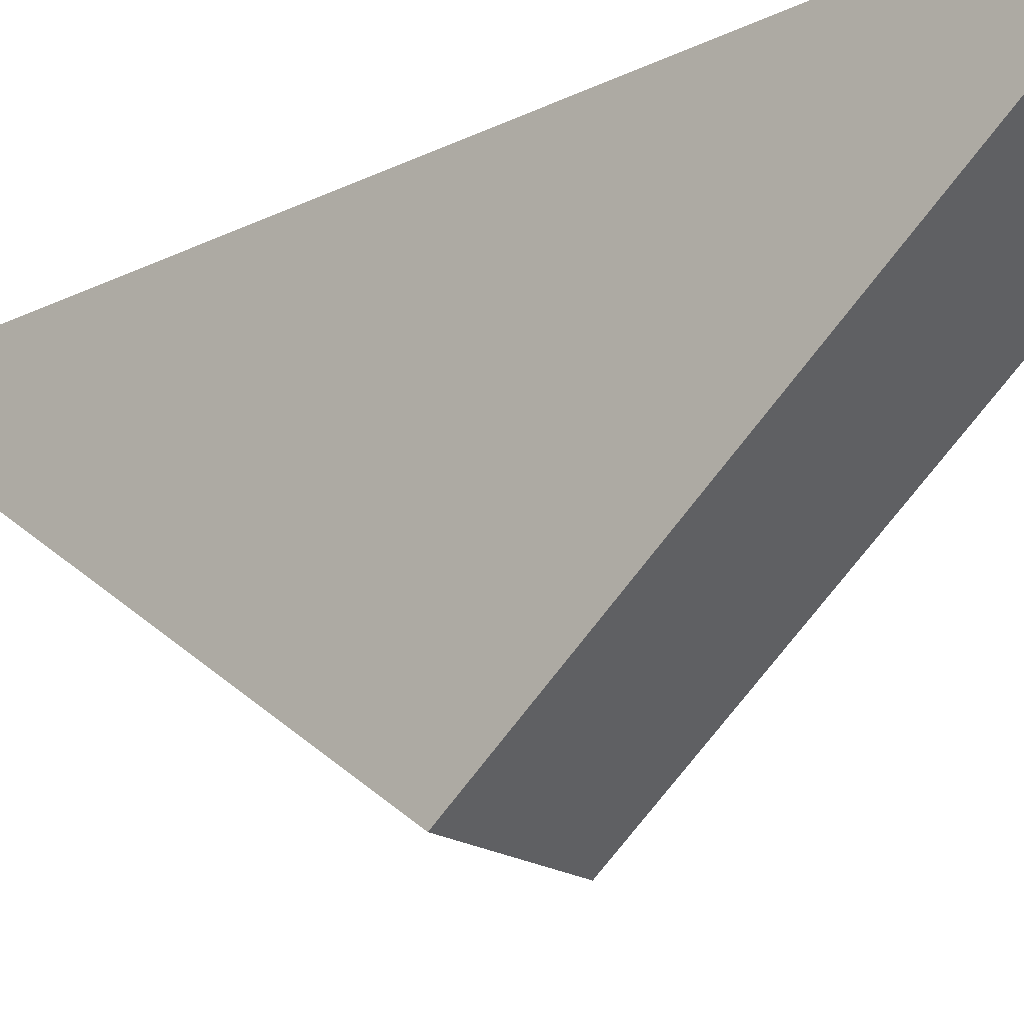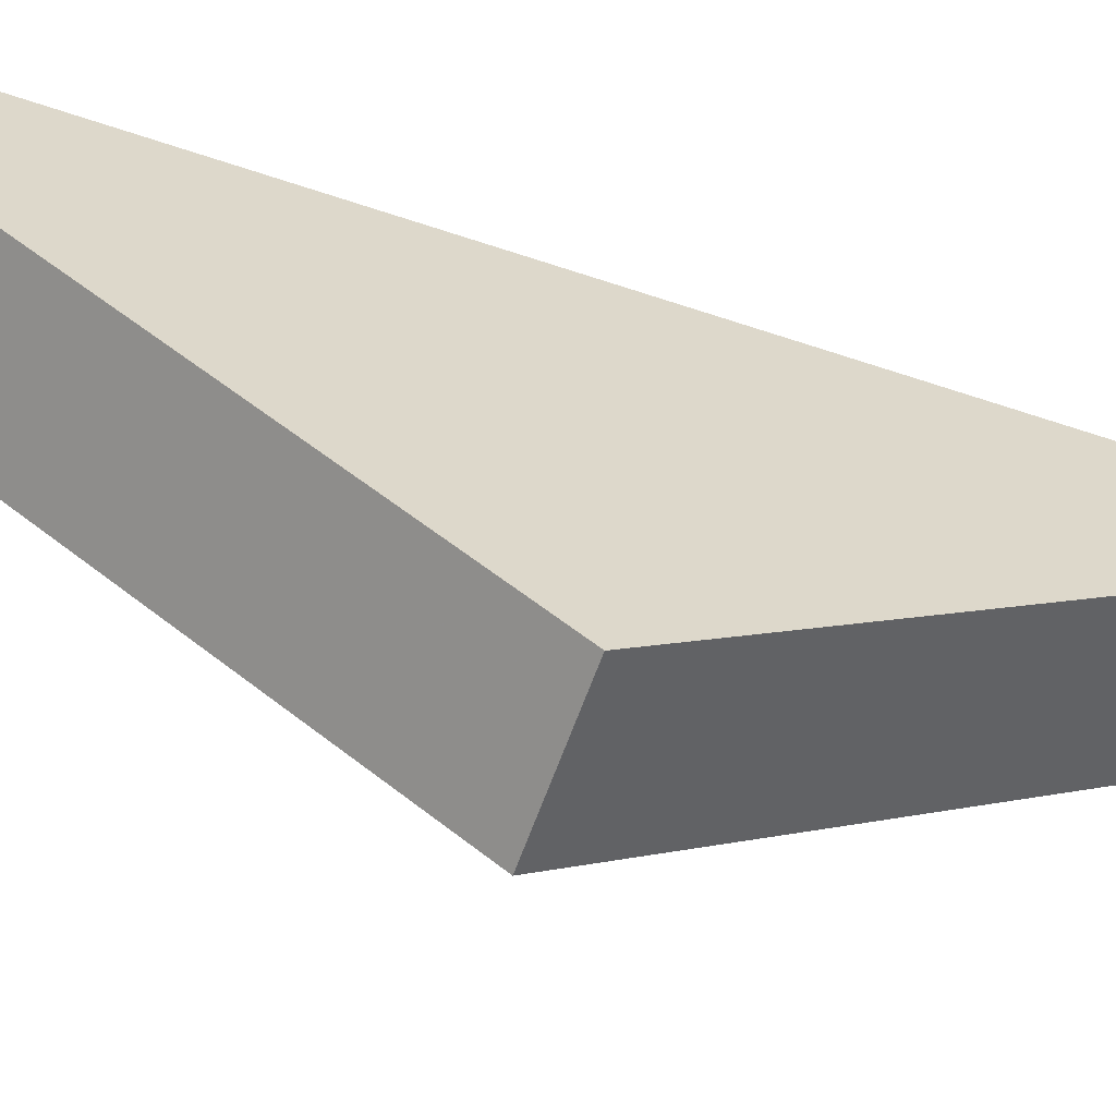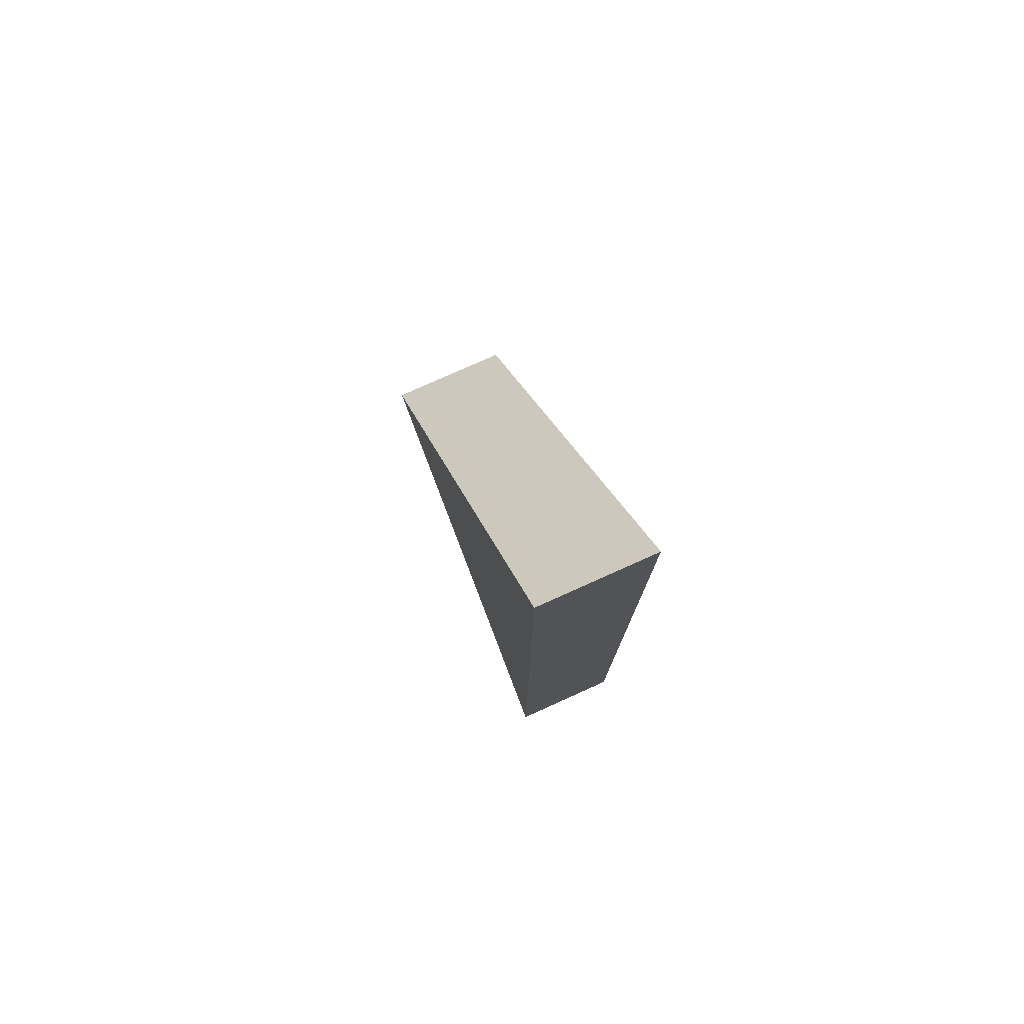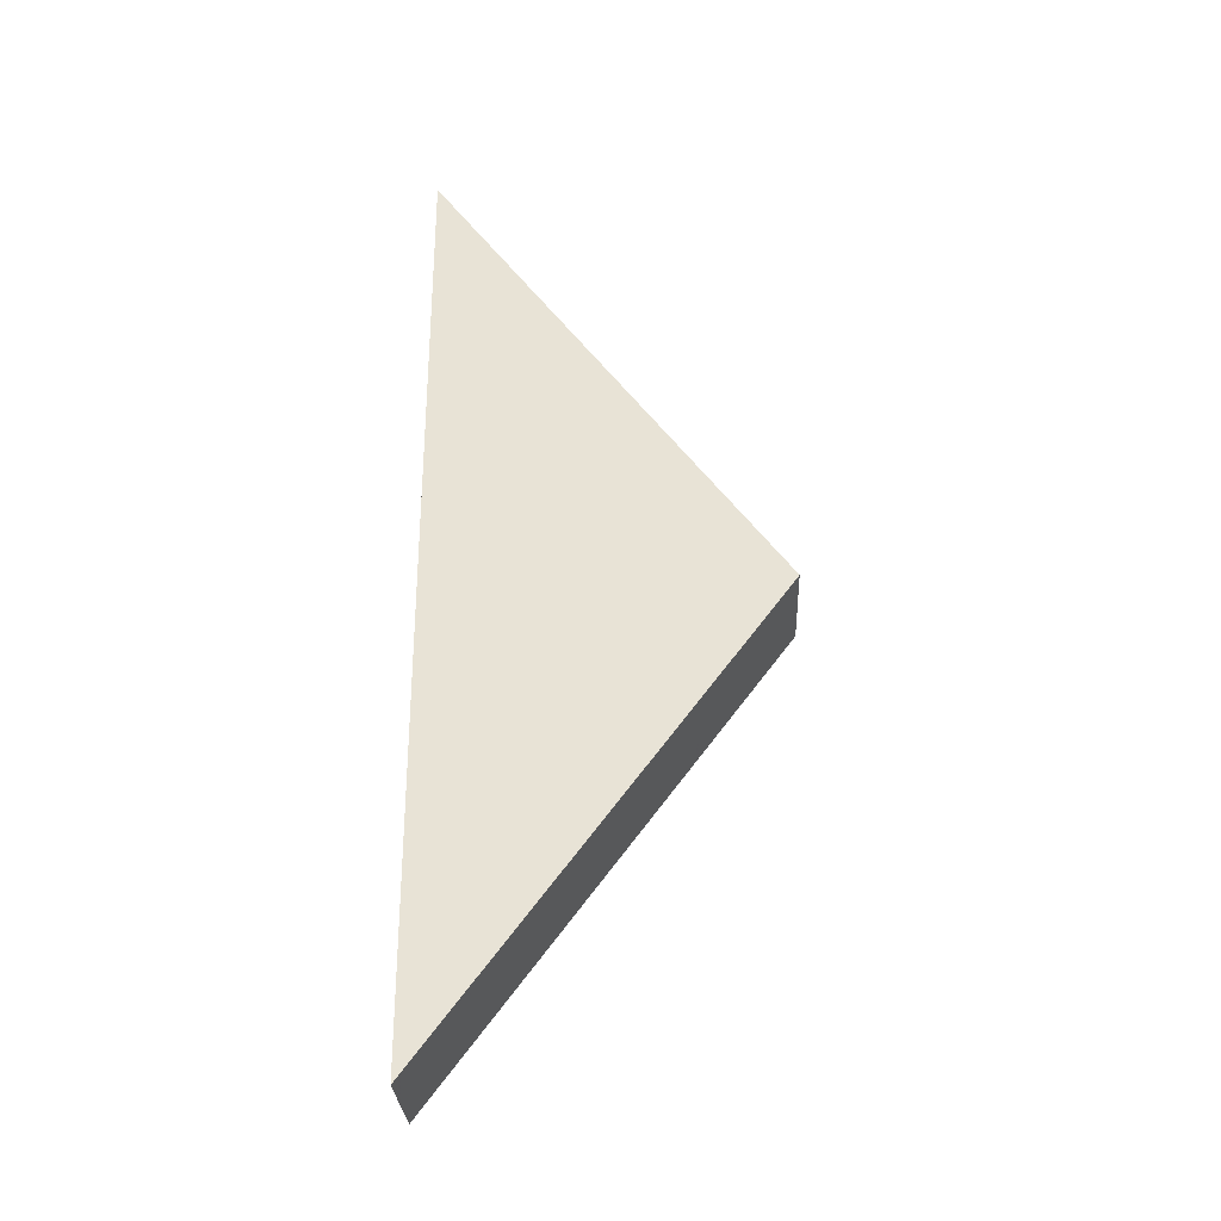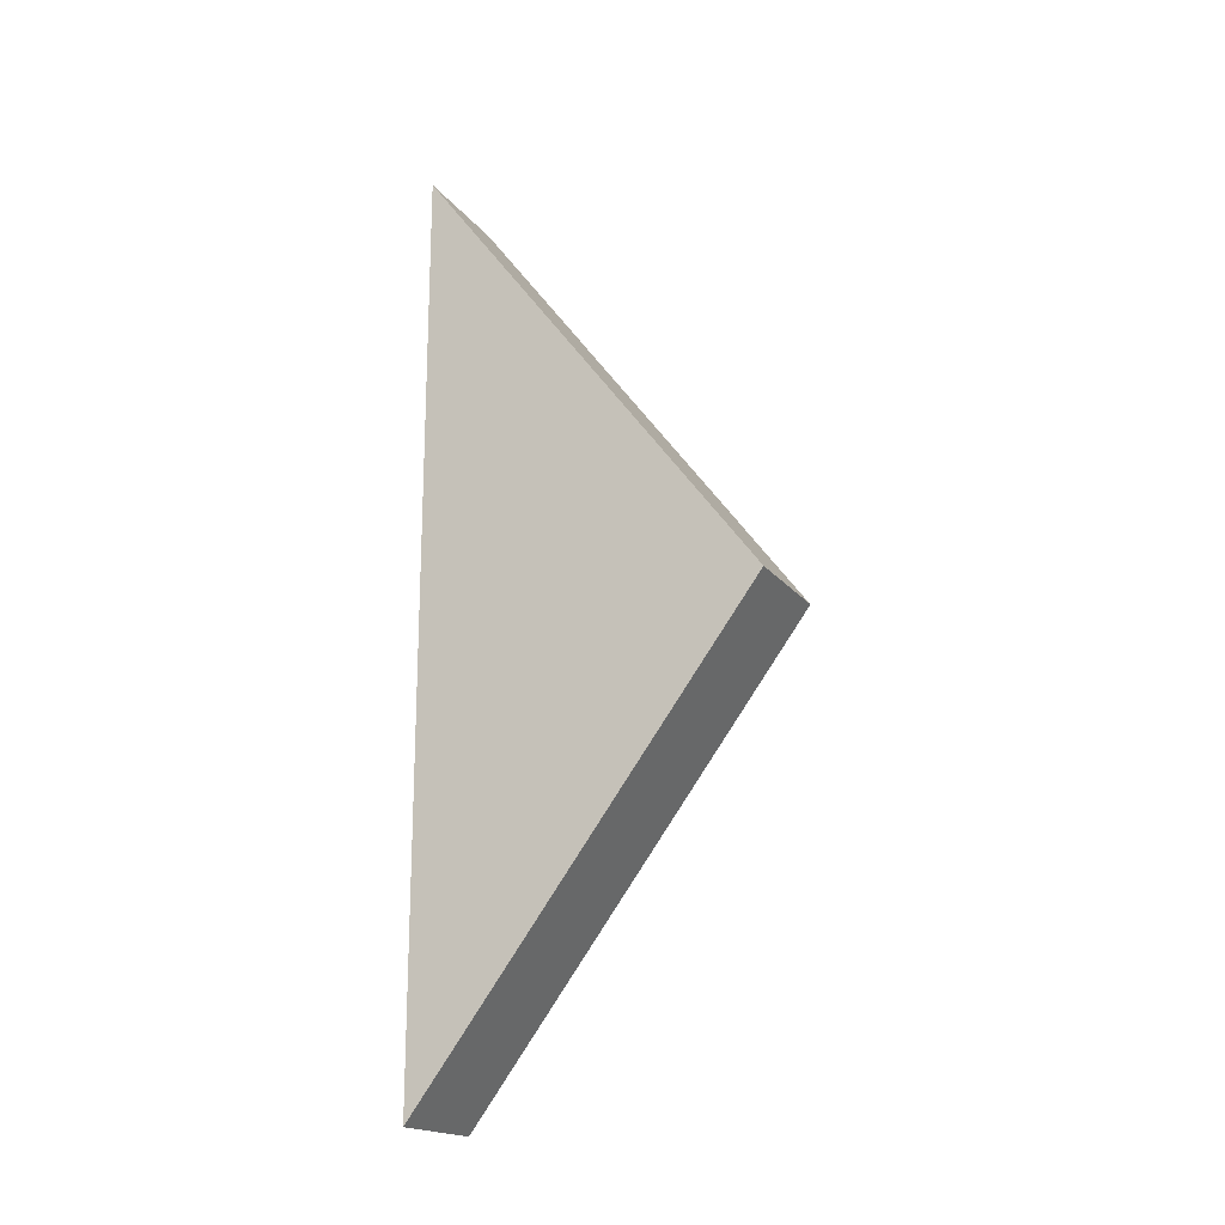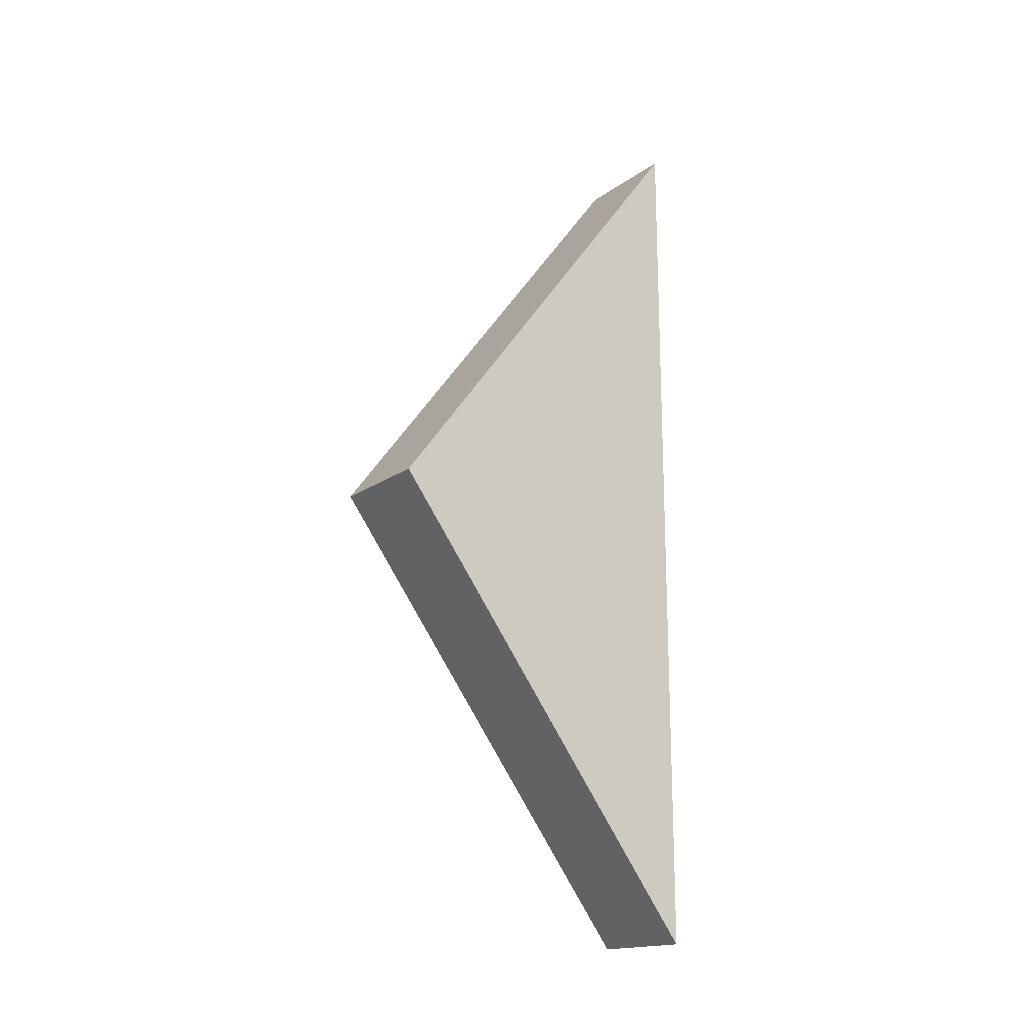
<metadata>
{"format":"obj","ext":"obj","renderer":"f3d","projection":"perspective","resolution":1024,"background":"white","views":[{"elev":-20.4,"azim":132.2,"up":"+Z"},{"elev":-60.6,"azim":-109.1,"up":"+Z"},{"elev":77.7,"azim":-24.2,"up":"+Y"},{"elev":-29.2,"azim":92.6,"up":"+Y"},{"elev":-18.6,"azim":115.7,"up":"+Y"},{"elev":-17.4,"azim":-126.1,"up":"+Y"}]}
</metadata>
<code>
v 416 -256 96
v 432 -128 96
v 416 -128 96
v 432 -256 96
v 432 -192 48
v 416 -192 48
f 1 2 3
f 1 4 2
f 2 4 5
f 1 3 6
f 3 5 6
f 3 2 5
f 6 4 1
f 6 5 4

</code>
